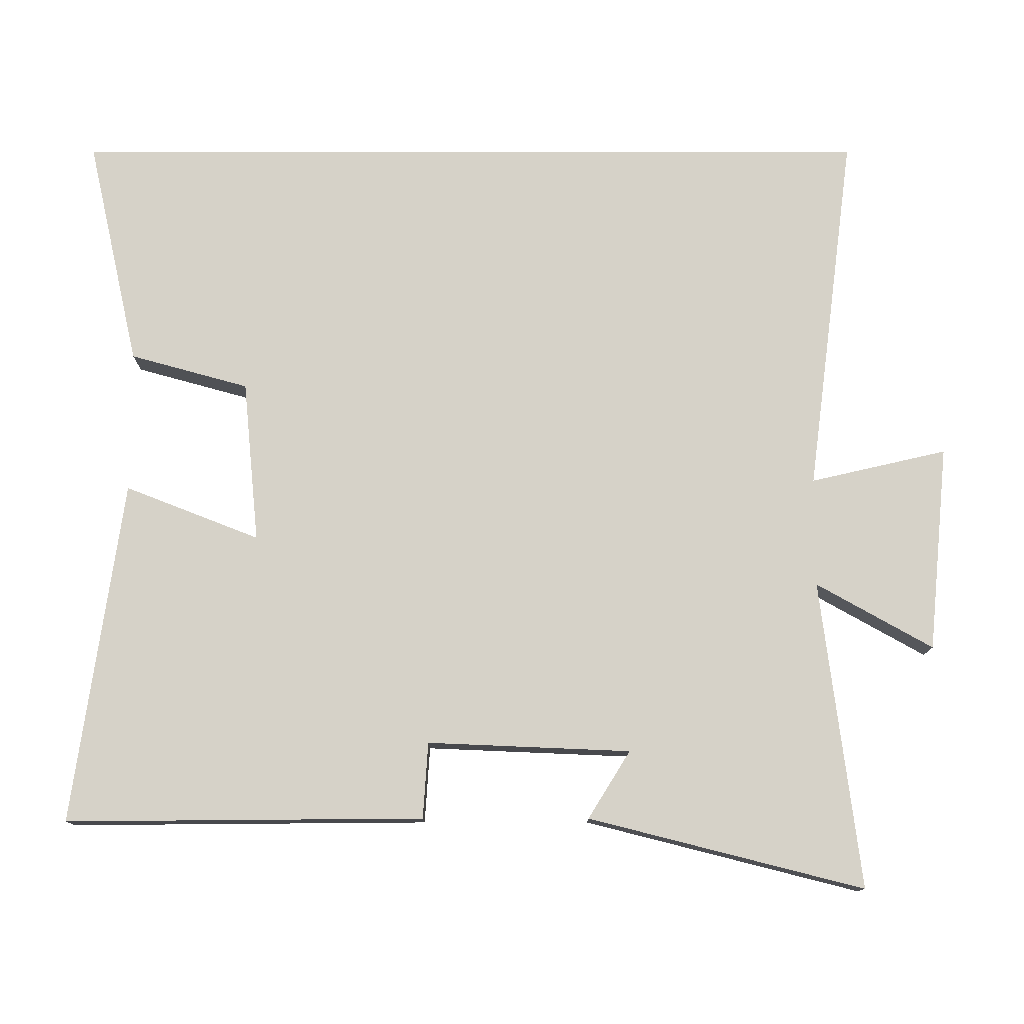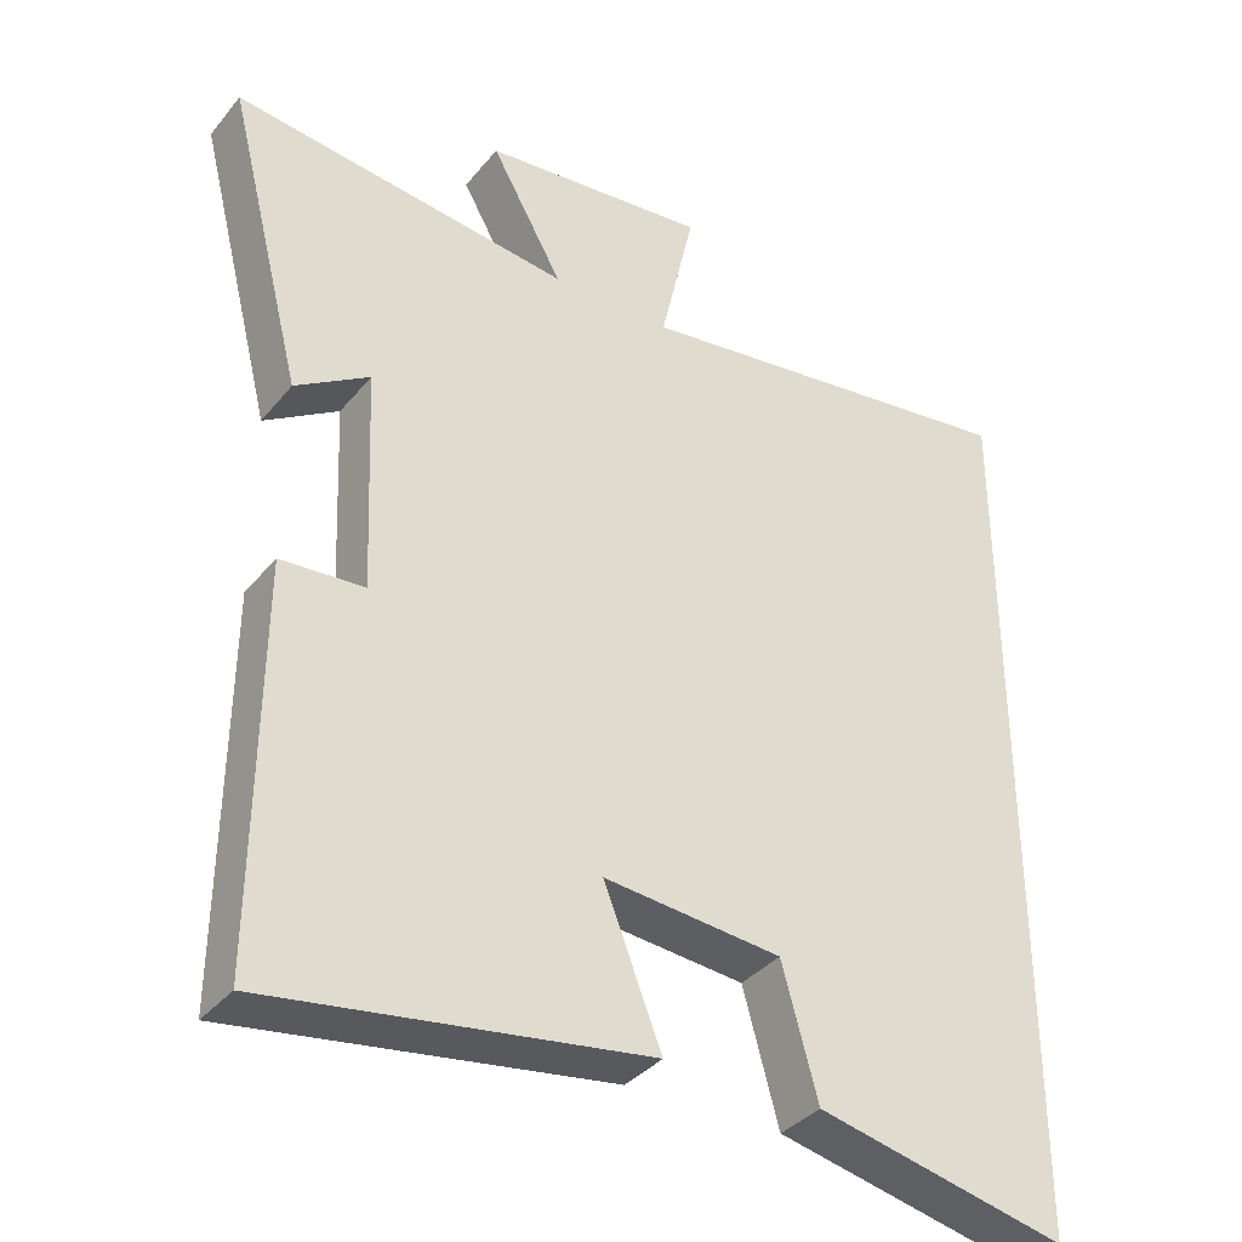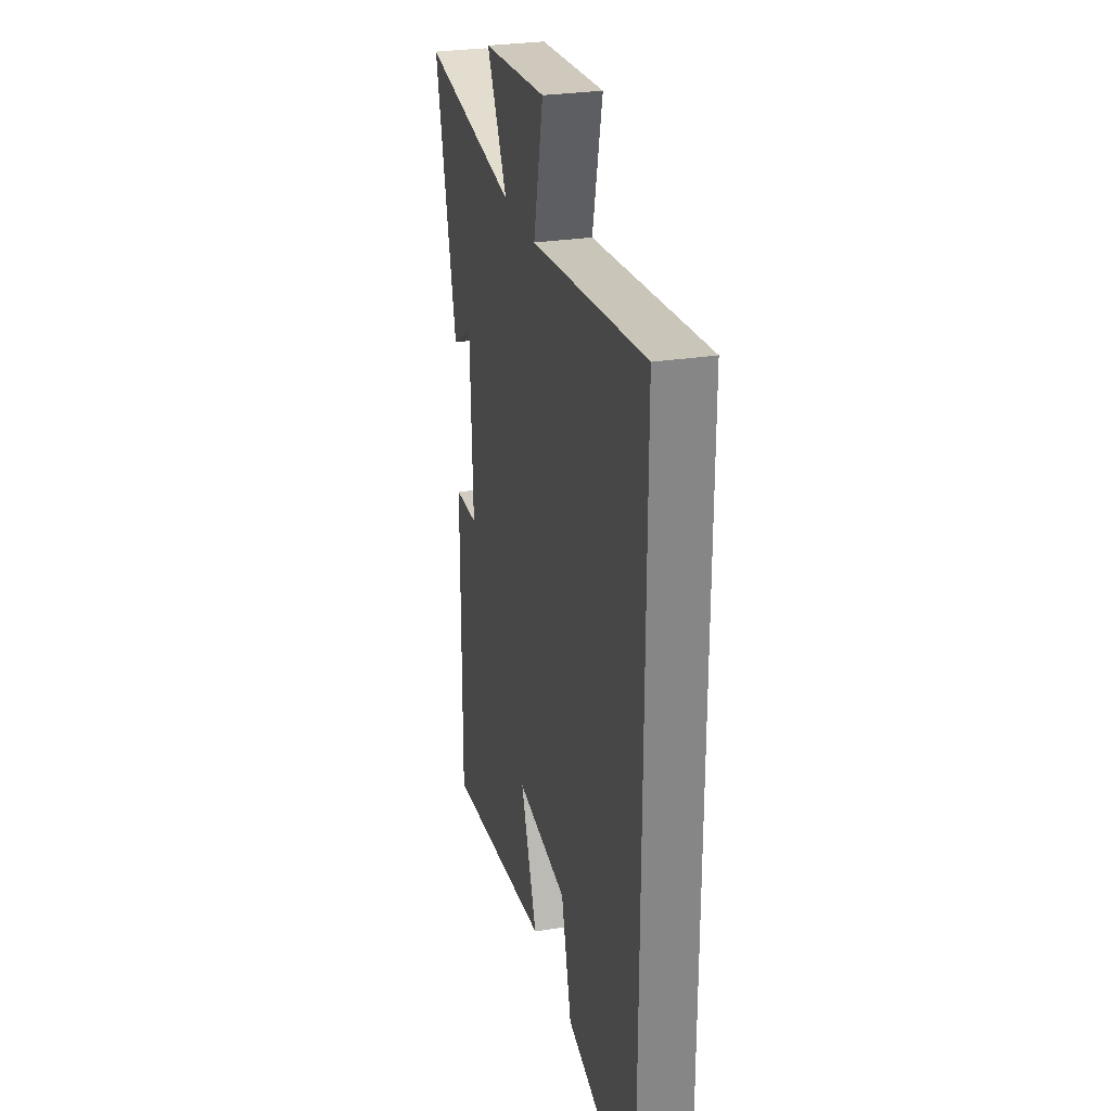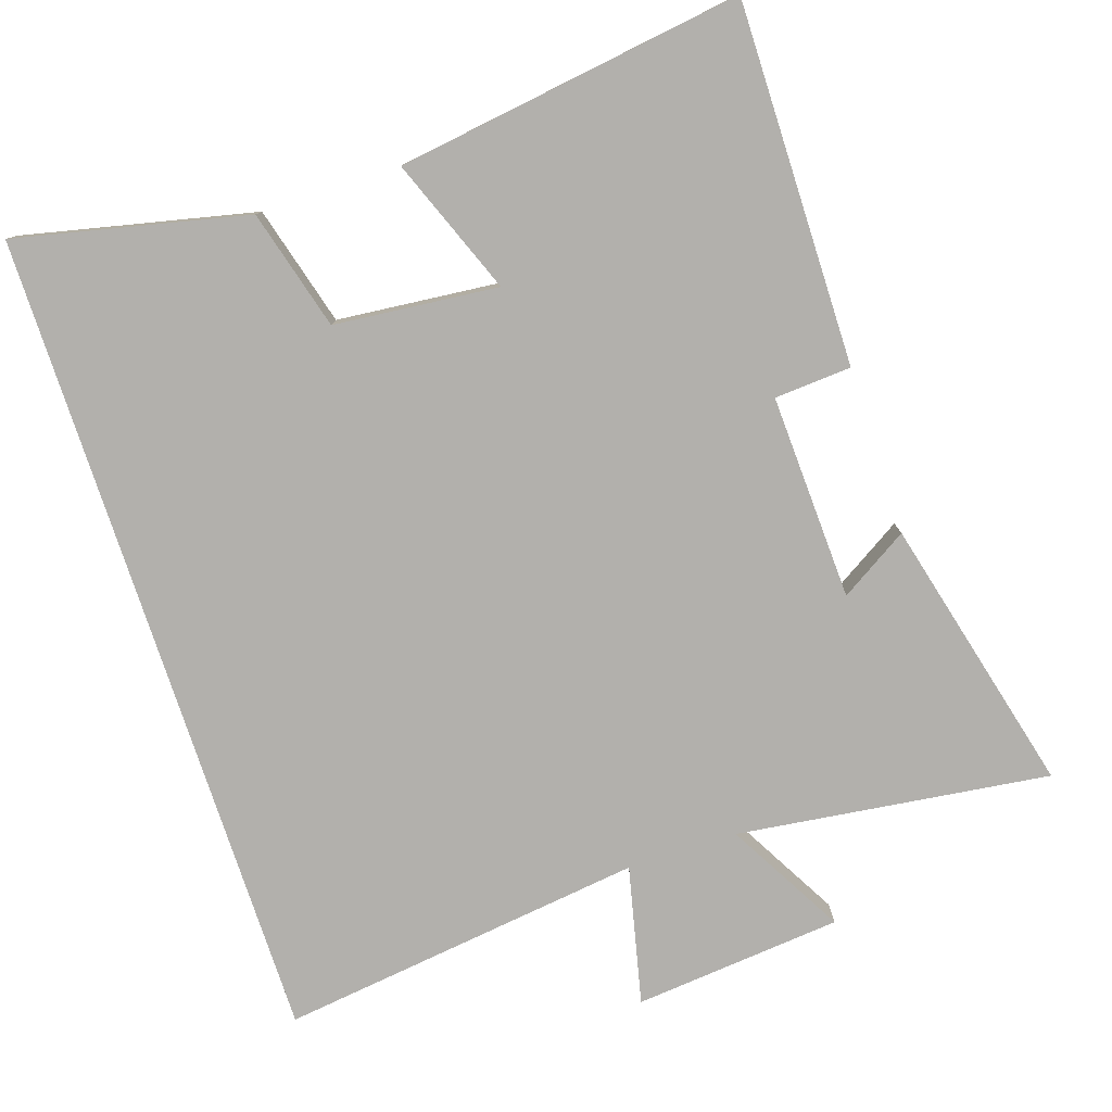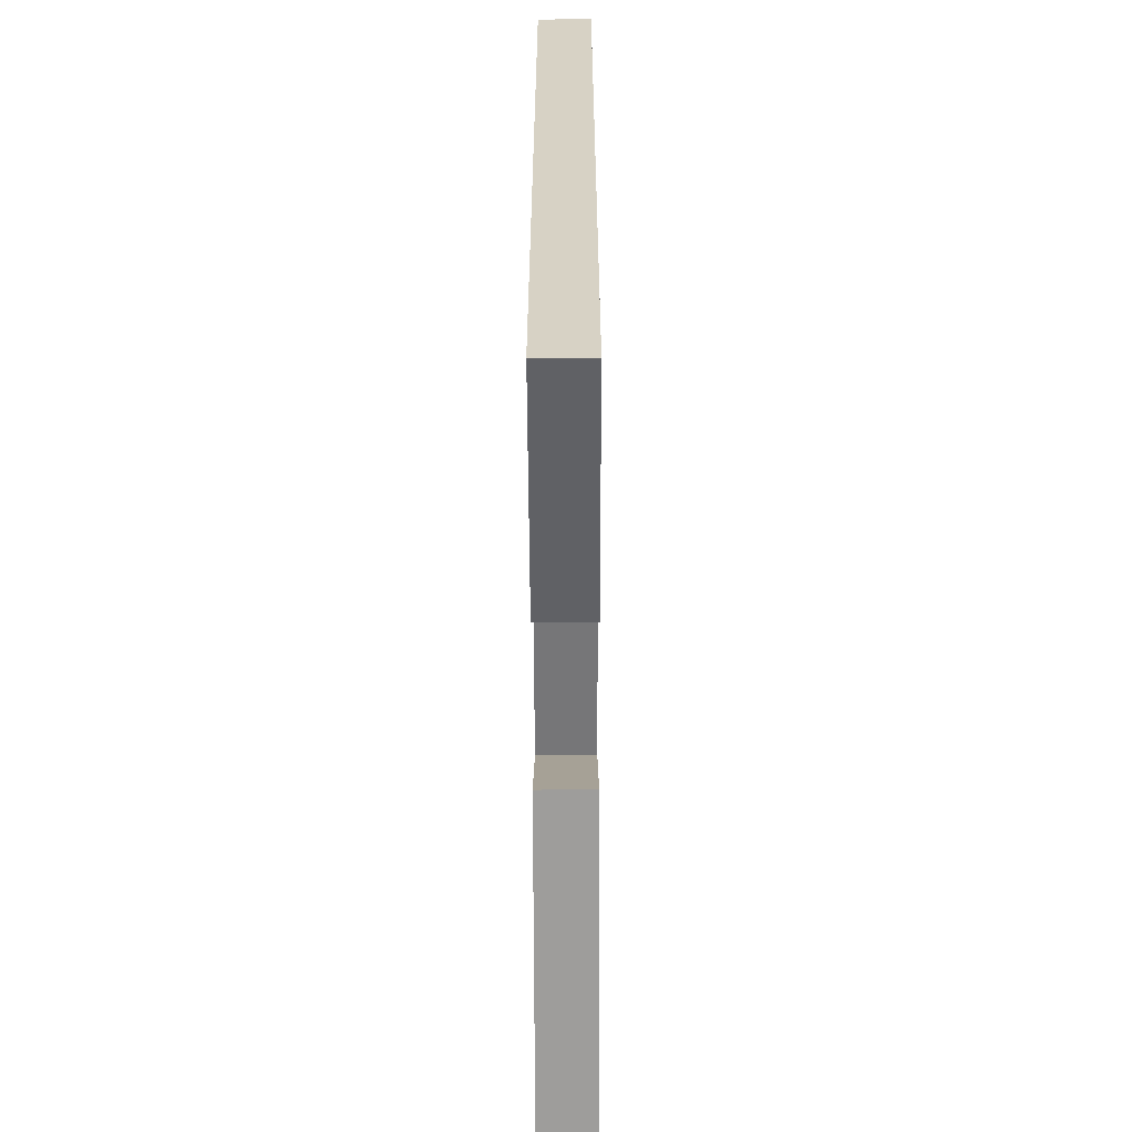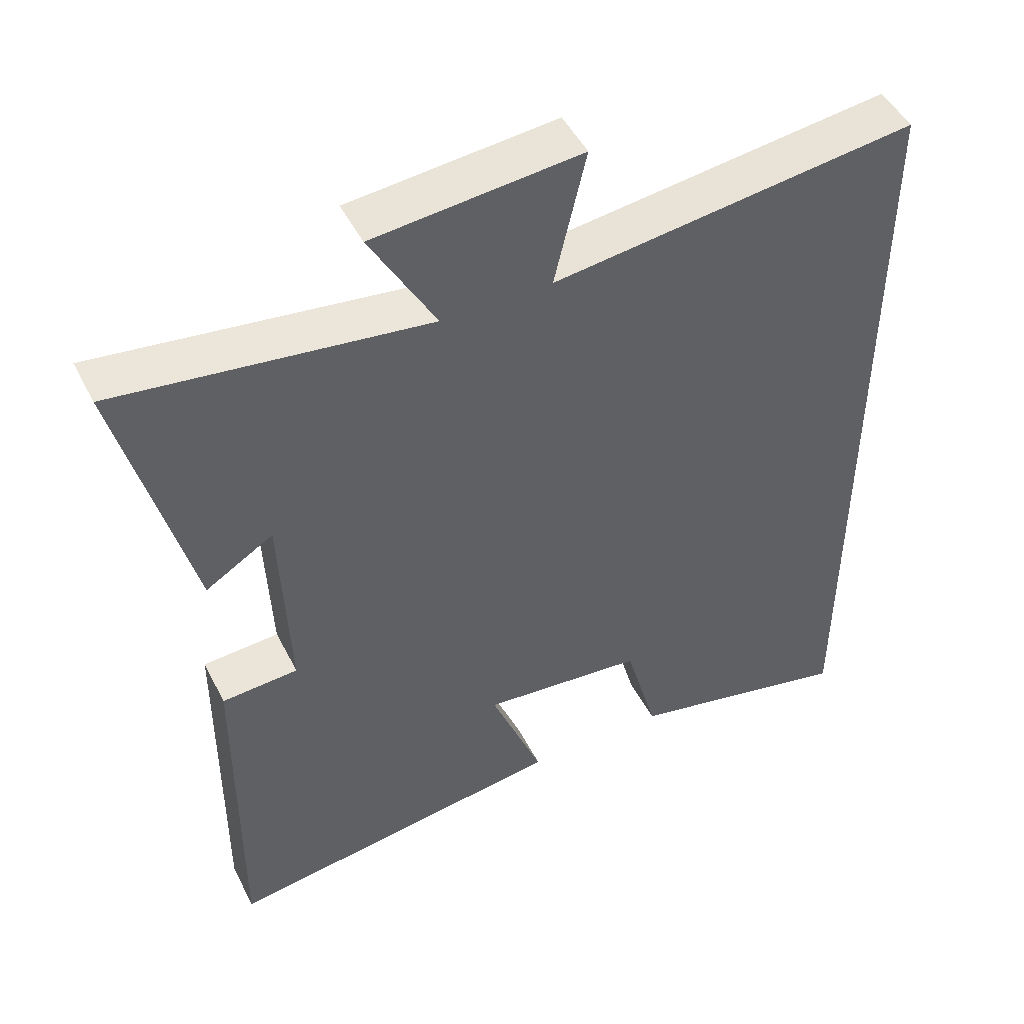
<metadata>
{"format":"obj","ext":"obj","renderer":"f3d","projection":"perspective","resolution":1024,"background":"white","views":[{"elev":77.5,"azim":-90.0,"up":"+Y"},{"elev":-36.2,"azim":-34.0,"up":"+Z"},{"elev":28.1,"azim":76.5,"up":"+Z"},{"elev":-78.7,"azim":-161.8,"up":"+Y"},{"elev":-62.4,"azim":90.2,"up":"+Z"},{"elev":48.3,"azim":-26.1,"up":"+Z"}]}
</metadata>
<code>
v 0.5 0.07 -0.572
v 0.179 0.07 -0.5
v 0.133 0.07 -0.333
v -0.095 0.07 -0.311
v -0.021 0.07 -0.5
v -0.504 0.07 -0.57
v -0.5 0.07 -0.066
v -0.393 0.07 -0.059
v -0.405 0.07 0.227
v -0.5 0.07 0.168
v -0.598 0.07 0.555
v -0.164 0.07 0.5
v -0.256 0.07 0.664
v 0.034 0.07 0.692
v -0.01 0.07 0.5
v 0.5 0.07 0.566
v 0.5 0 -0.572
v 0.179 0 -0.5
v 0.133 0 -0.333
v -0.095 0 -0.311
v -0.021 0 -0.5
v -0.504 0 -0.57
v -0.5 0 -0.066
v -0.393 0 -0.059
v -0.405 0 0.227
v -0.5 0 0.168
v -0.598 0 0.555
v -0.164 0 0.5
v -0.256 0 0.664
v 0.034 0 0.692
v -0.01 0 0.5
v 0.5 0 0.566
f 15 16 1 2
f 12 13 14 15
f 9 10 11 12
f 8 9 12 15
f 5 6 7 8
f 4 5 8
f 3 4 8 15
f 2 3 15
f 18 17 32 31
f 31 30 29 28
f 28 27 26 25
f 31 28 25 24
f 24 23 22 21
f 24 21 20
f 31 24 20 19
f 31 19 18
f 1 17 18 2
f 2 18 19 3
f 3 19 20 4
f 4 20 21 5
f 5 21 22 6
f 6 22 23 7
f 7 23 24 8
f 8 24 25 9
f 9 25 26 10
f 10 26 27 11
f 11 27 28 12
f 12 28 29 13
f 13 29 30 14
f 14 30 31 15
f 15 31 32 16
f 16 32 17 1

</code>
